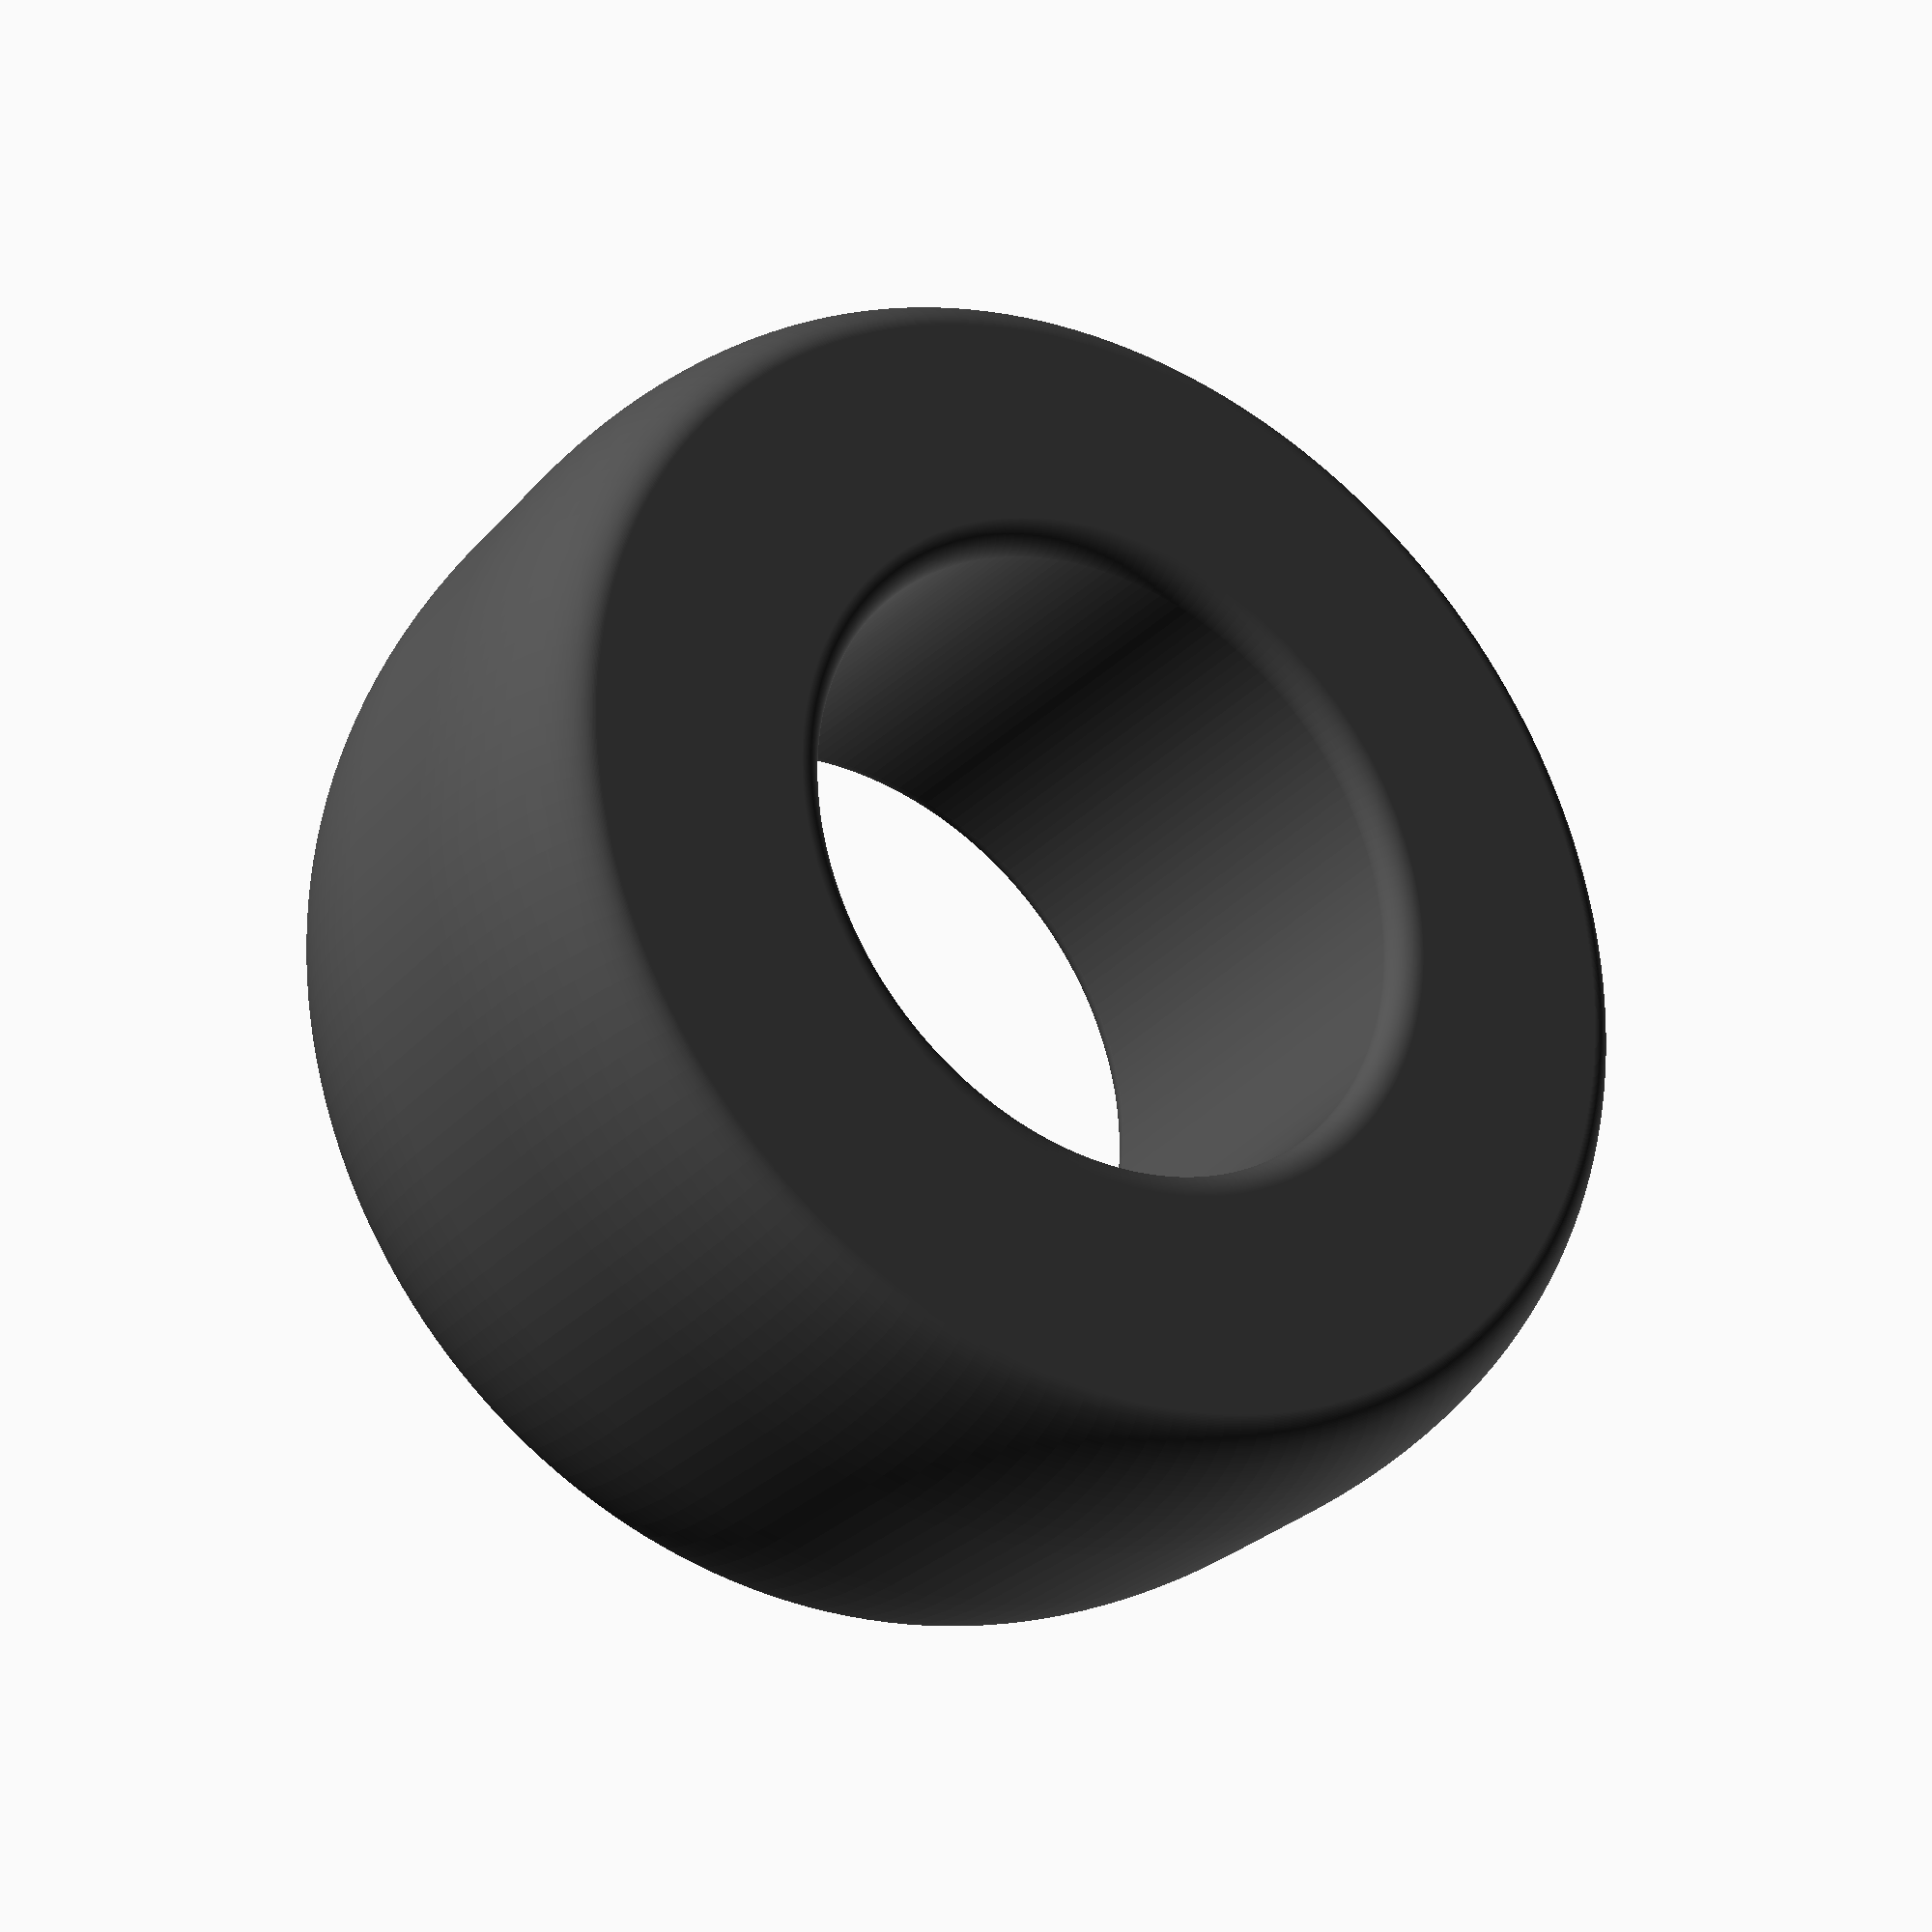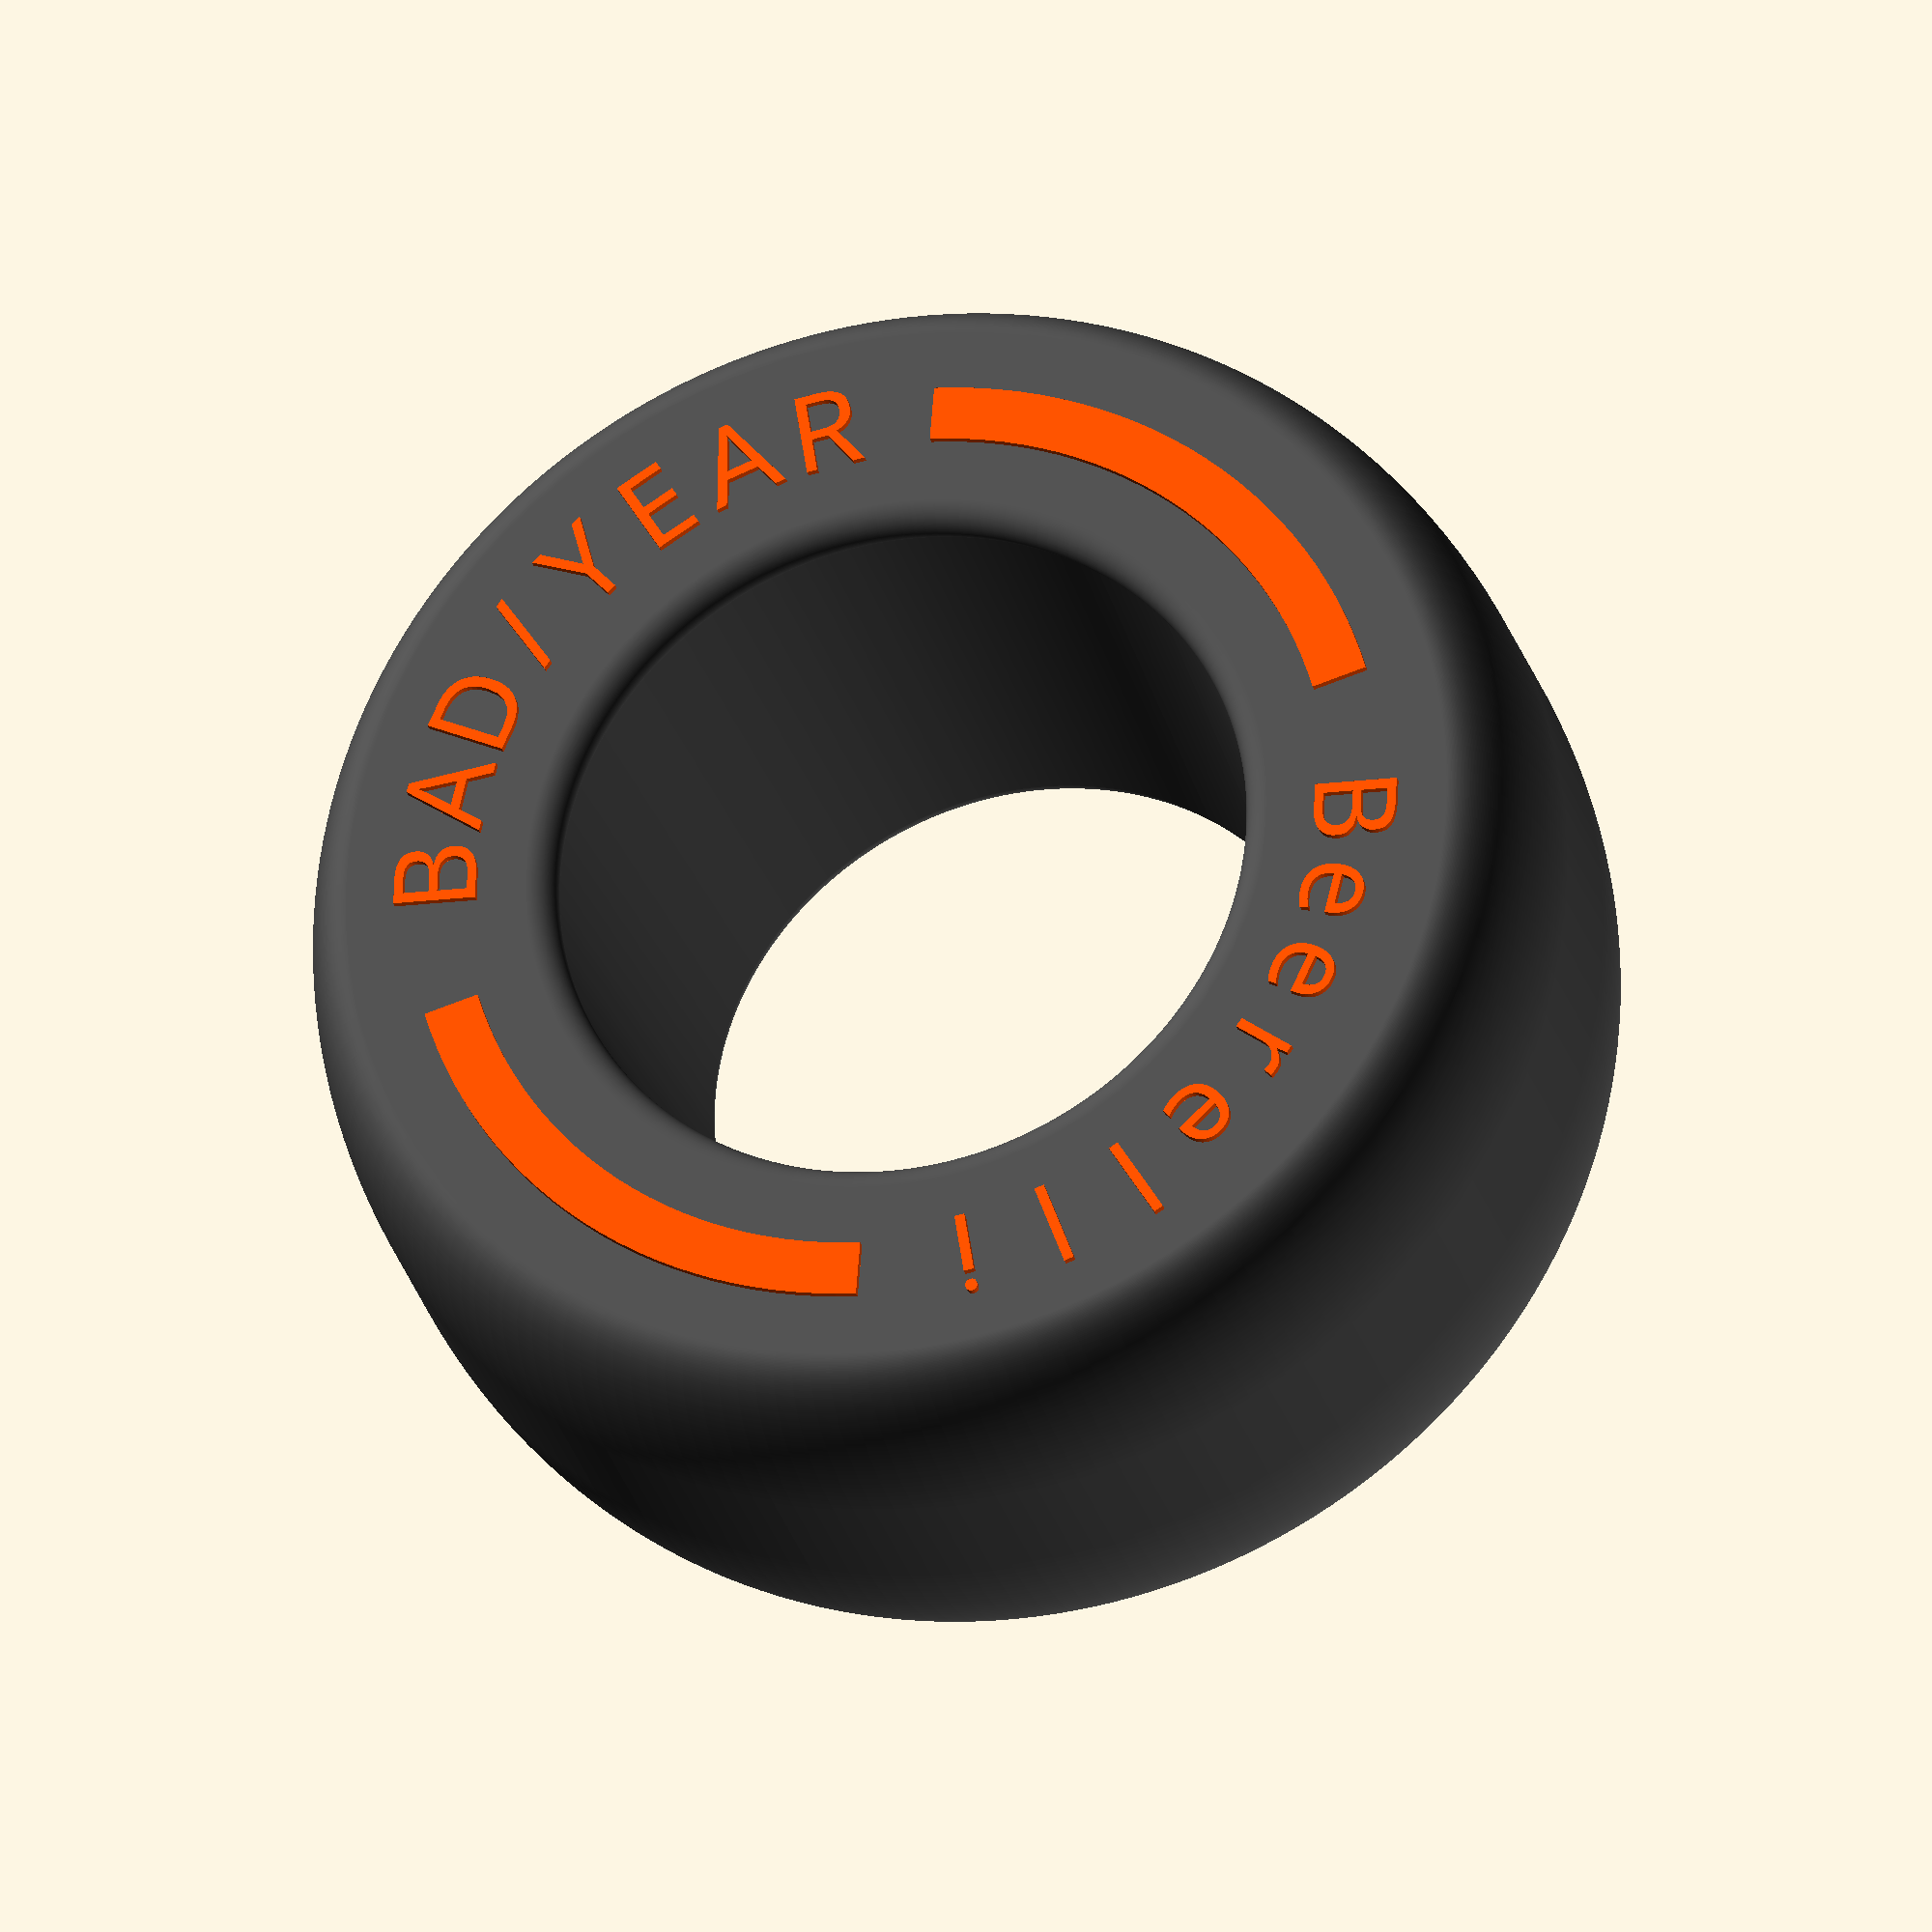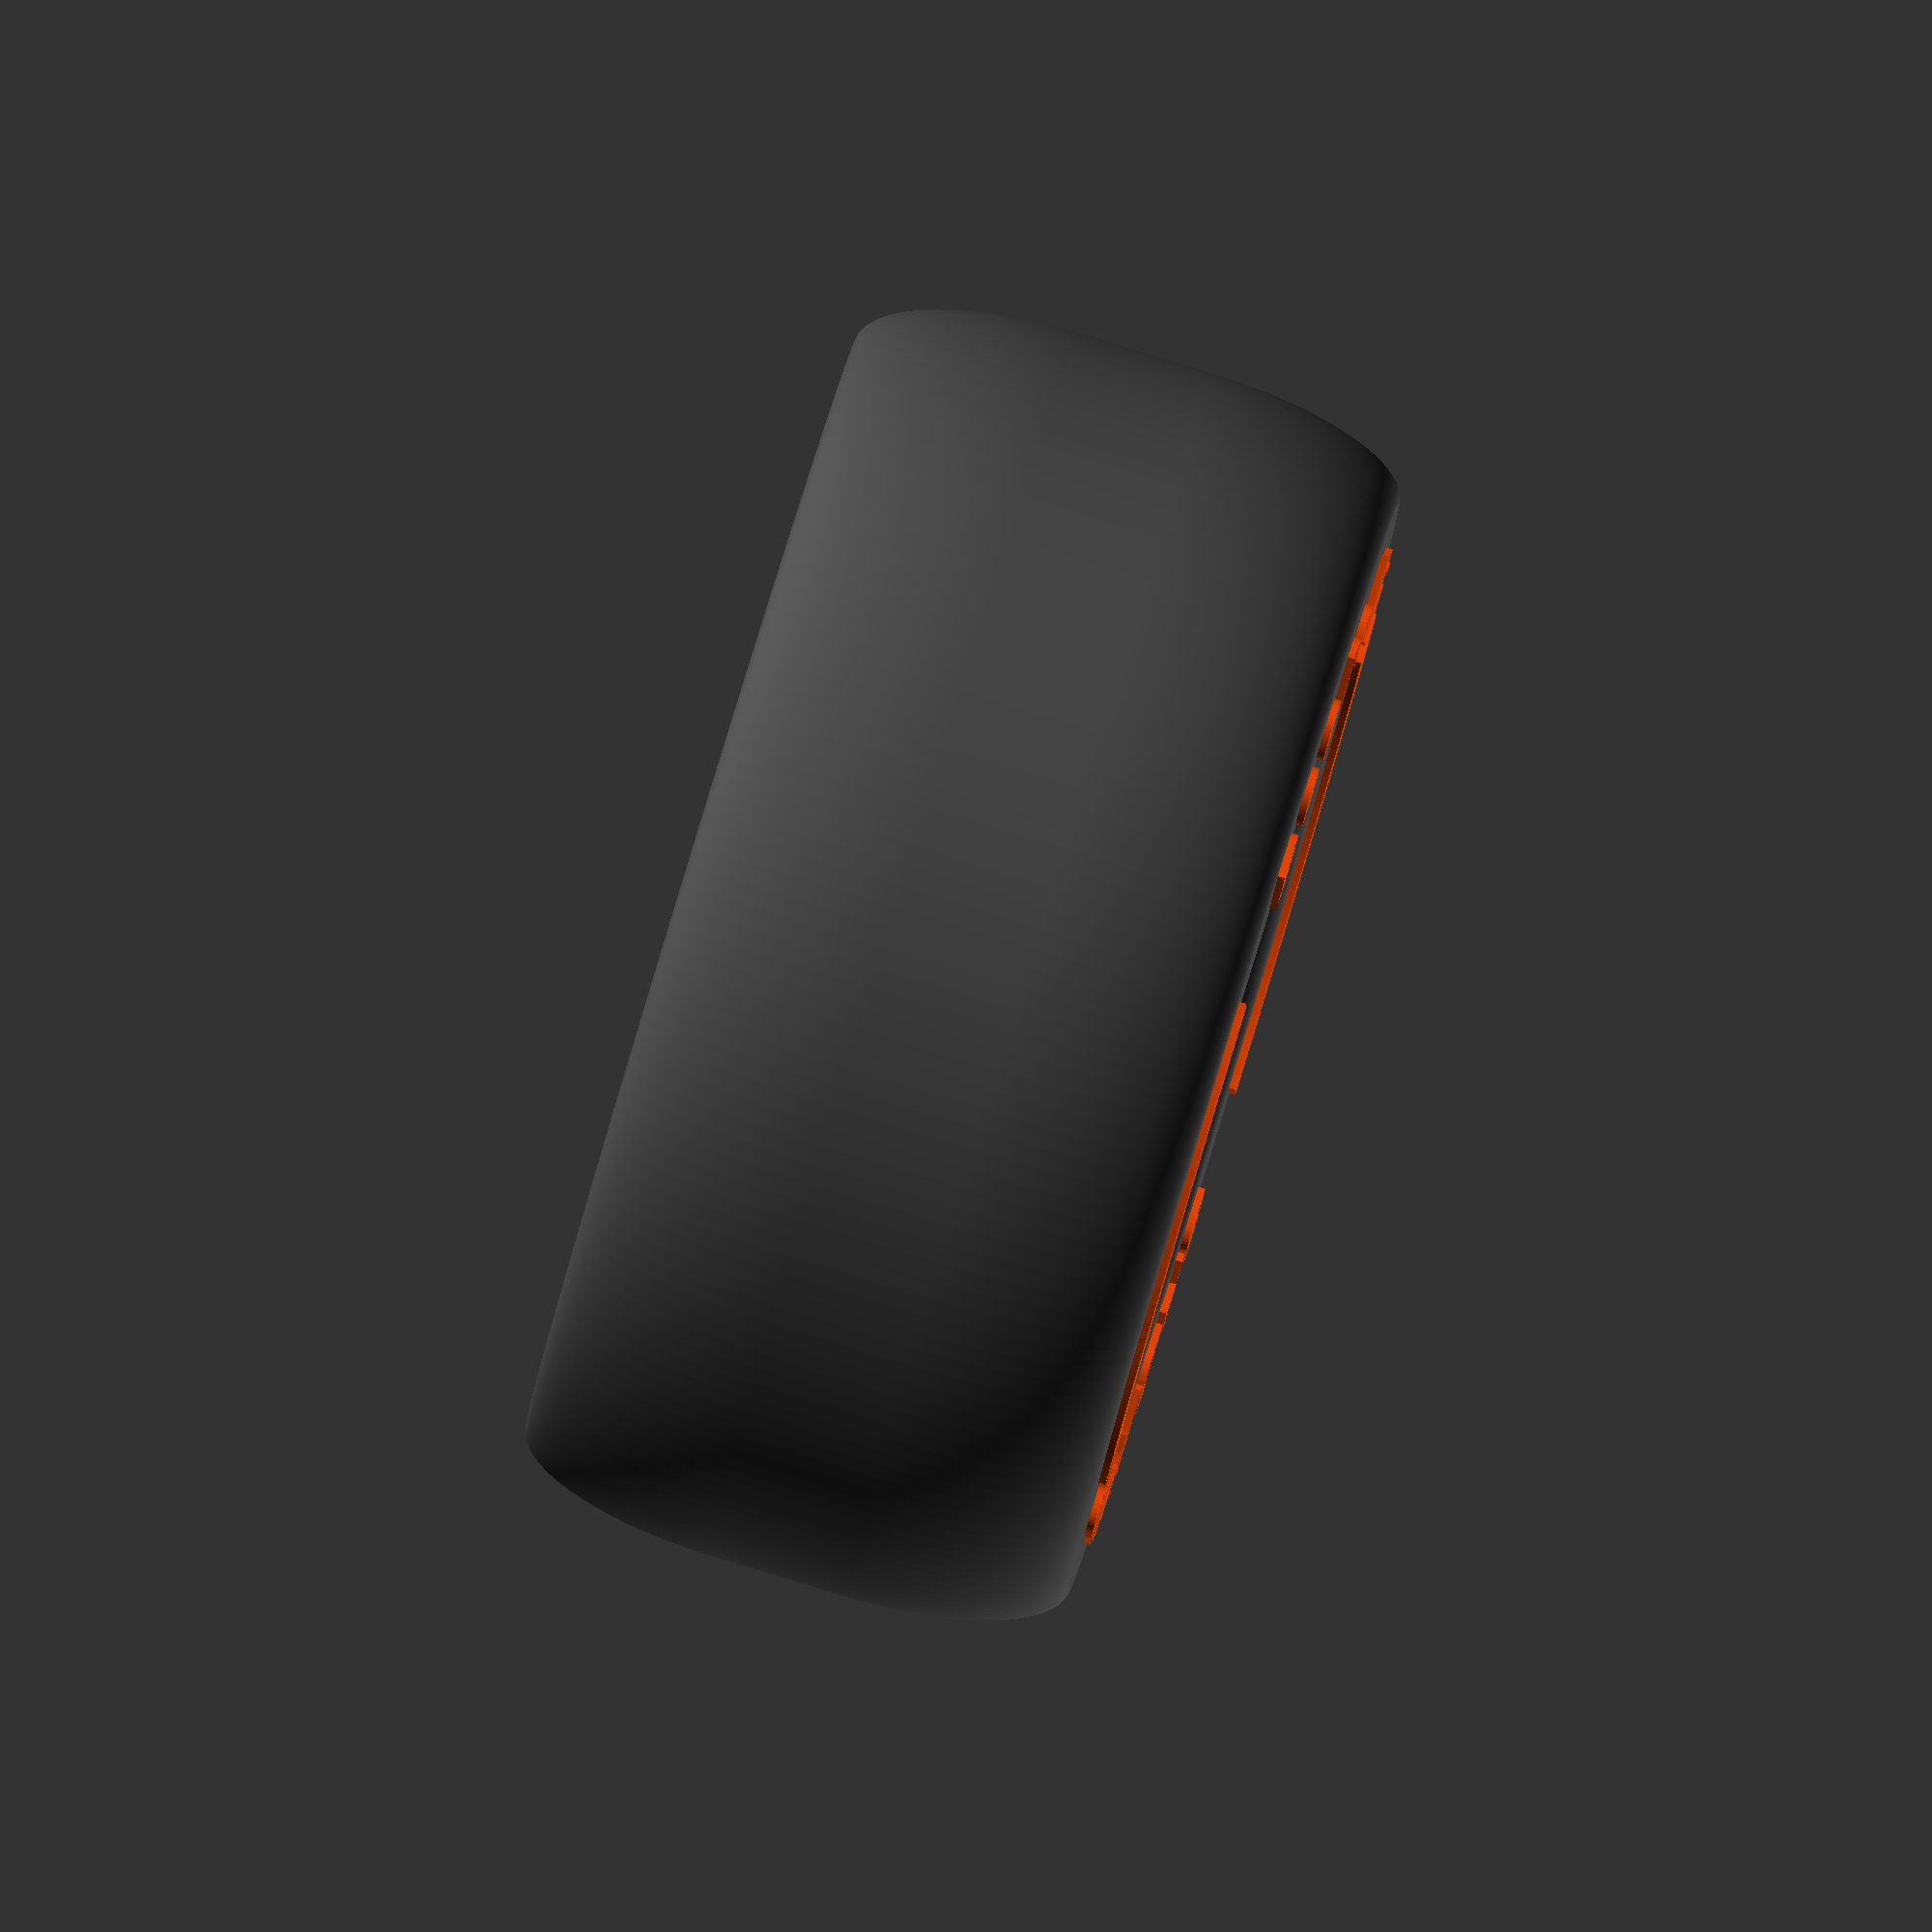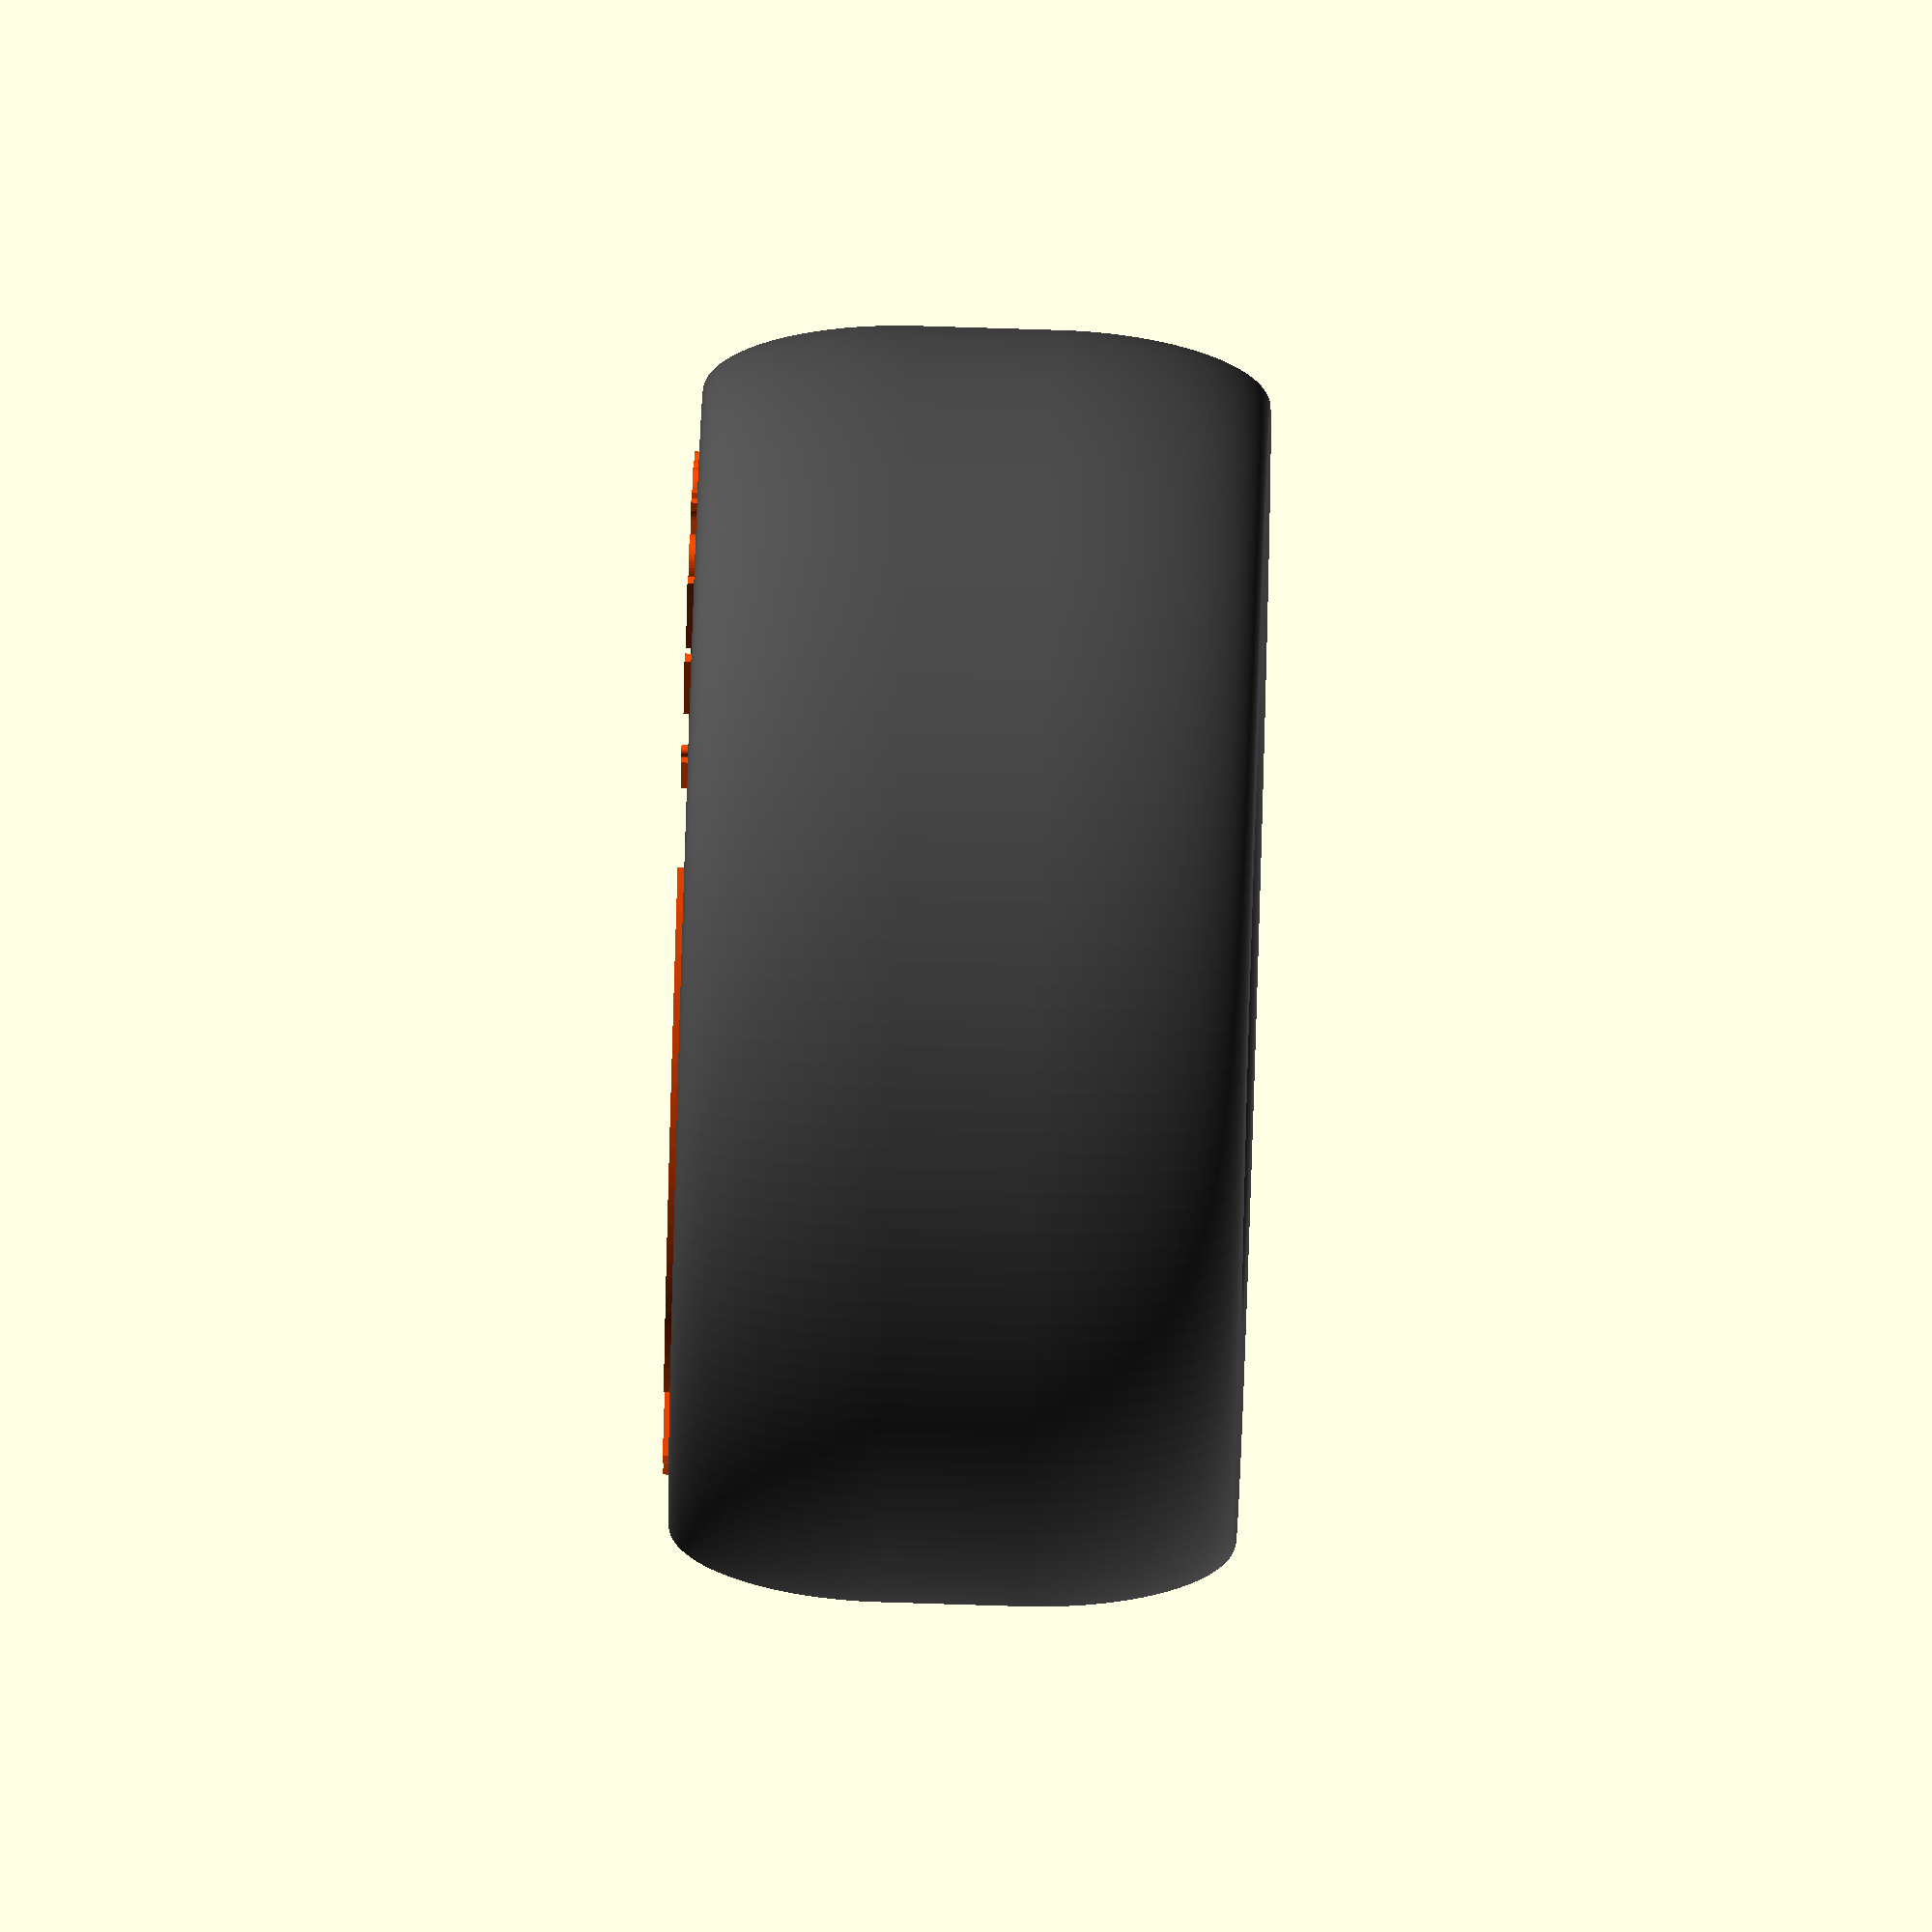
<openscad>
// F1 tyre generator V1.0 - (c) 2020 by Chris Garbers https://skubo.media
// The tyres have flat sides for a reason: printability. The original Pirelli tyres
// are much more round on the side, but that will make it almost impossible to 
// 3d print with a single extruder if you want to have the text and stripe in a 
// different colour. Also, I know that Pirelli has a different logo, and not just text. 
// That's for V2.0 maybe. 
// 
// get font names with terminal cmd: 
// fc-list -f "%-60{{%{family[0]}%{:style[0]=}}}%{file}\n" | sort
// you can load the two fonts for free at dafont.com

tyreWidth=40;
typeOuterRadius=45;
typeInnerRadius=25;
outerCurveX=5;
outerCurveY=15;
innerCurveX=2;
innerCurveY=2;

stripeAndTextColor = [1,0.3,0]; // R,G,B

// stripe control
withStripe= true;
stripeWidth = 4;
stripeCenterOffset = -1.5;
stripeHeight = .5;
stripeFillAngleIfWithText = 70;

// text control, will intermit the stripe if used
// will use same height as stripe
withtext = true;
firstTextRotationOffset = 12;
secondTextRotationOffset = 12;
font = "Pirelli:style=Regular";
secondFont = "PhattPhreddy:style=Regular";
fontSize = 6;
secondFontSize = 6;
firstText = "Beerelli";
secondText = "BAD/YEAR";

tyre(typeInnerRadius, 
     typeOuterRadius, 
     tyreWidth, 
     outerCurveX, 
     outerCurveY, 
     innerCurveX, 
     innerCurveY,
     withStripe,
     stripeWidth,
     stripeHeight,
     stripeCenterOffset,
     stripeFillAngleIfWithText,
     withtext,
     firstTextRotationOffset,
     secondTextRotationOffset,
     font,
     secondFont,
     fontSize,
     secondFontSize,
     firstText,
     secondText,
     stripeAndTextColor);

module tyre(innerR, 
            outerR, 
            width, 
            edgeRx, 
            edgeRy, 
            innerRx, 
            innerRy, 
            stripe,
            stripeWidth,
            stripeHeight,
            stripeCenterOffset,
            stripeFillAngleIfWithText,
            withtext,
            firstTextRotationOffset,
            secondTextRotationOffset,
            font,
            secondFont,
            fontSize,
            secondFontSize,
            firstText,
            secondText,
            stripeColor,
            $fs=1.5, $fa=1.5)
{
  x = (outerR-innerR); // race thickness
  tyreColor = [0.3,0.3,0.3];

  color(tyreColor)
  rotate_extrude() {
    anglesBottom = [-90, 0];
    anglesTop = [0, 90];

    anglesInnerTop = [90, 180];
    anglesInnerBottom = [180, 270];

    pointsBottom = [
        for(a = [anglesBottom[0]:1:anglesBottom[1]]) [outerR - edgeRx + (edgeRx * cos(a)), edgeRy + edgeRy * sin(a)]
            ];

    pointsTop = [
        for(a = [anglesTop[0]:1:anglesTop[1]]) [outerR - edgeRx + (edgeRx * cos(a)), (width - edgeRy) + edgeRy * sin(a)]
            ];

    pointsInnerTop = [
        for(a = [anglesInnerTop[0]:1:anglesInnerTop[1]]) [innerR + innerRx  + (innerRx * cos(a)), (width - innerRy) + innerRy * sin(a)]
            ];

    pointsInnerBottom = [
        for(a = [anglesInnerBottom[0]:1:anglesInnerBottom[1]]) [innerR + (innerRx * cos(a)), innerRy + innerRy * sin(a)]
            ];

    polygon(concat([[innerR + innerRx, 0], [outerR-edgeRx,0]], 
            pointsBottom,
            [[outerR, width - (2*edgeRy)]],
            pointsTop,
            [[innerR + innerRx, width]],
            pointsInnerTop,
            pointsInnerBottom));

  }
  
  // rubber is done, now do add ons
    centerRubber = stripeCenterOffset + outerR - (outerR - innerR) /2;

    color(stripeColor)
    
    if (stripe && withtext)
    {
          rotate_extrude(angle=stripeFillAngleIfWithText) {
               polygon([[centerRubber - stripeWidth /2, width], [centerRubber + stripeWidth / 2, width], [centerRubber + stripeWidth/2, width + stripeHeight], [centerRubber - stripeWidth / 2, width + stripeHeight]]); 
          }
          
        rotate([0,0,180])
          {
              
          rotate_extrude(angle=stripeFillAngleIfWithText) {
               polygon([[centerRubber - stripeWidth /2, width], [centerRubber + stripeWidth / 2, width], [centerRubber + stripeWidth/2, width + stripeHeight], [centerRubber - stripeWidth / 2, width + stripeHeight]]); 
          }
      }
    }
    else if (stripe)
    {
          rotate_extrude() {
               polygon([[centerRubber - stripeWidth /2, width], [centerRubber + stripeWidth / 2, width], [centerRubber + stripeWidth/2, width + stripeHeight], [centerRubber - stripeWidth / 2, width + stripeHeight]]); 
          }
    }
    color(stripeColor)
    if (withtext)
    {
        txtPadding=10;
        spacing=1;
        
        rotate([0,0,90 - firstTextRotationOffset])
        translate([0,0,width])
        linear_extrude(stripeHeight)
        {
            curvedText(firstText, r=centerRubber- fontSize/2, size=fontSize, spacing=spacing, font=font);
        }
        rotate([0,0,270 - secondTextRotationOffset])
        translate([0,0,width])
        linear_extrude(stripeHeight)
        {
            curvedText(secondText, r=centerRubber- secondFontSize/2, size=secondFontSize, spacing=spacing, font=secondFont);
        }
    }
}


module curvedText(txt, r=10, size=10, spacing=1, valign="baseline", font) {
  a = 180 * size * spacing / (PI * r);
  for (i = [0:len(txt)-1])
    rotate([0,0,-(i+0.5)*a]) 
    translate([0,r]) text(txt[i], size=size, halign="center", valign=valign, $fn=32, font=font);
}

</openscad>
<views>
elev=207.2 azim=164.8 roll=31.7 proj=p view=wireframe
elev=26.8 azim=164.6 roll=14.3 proj=o view=wireframe
elev=273.1 azim=92.2 roll=286.9 proj=o view=wireframe
elev=104.6 azim=164.3 roll=88.2 proj=o view=wireframe
</views>
